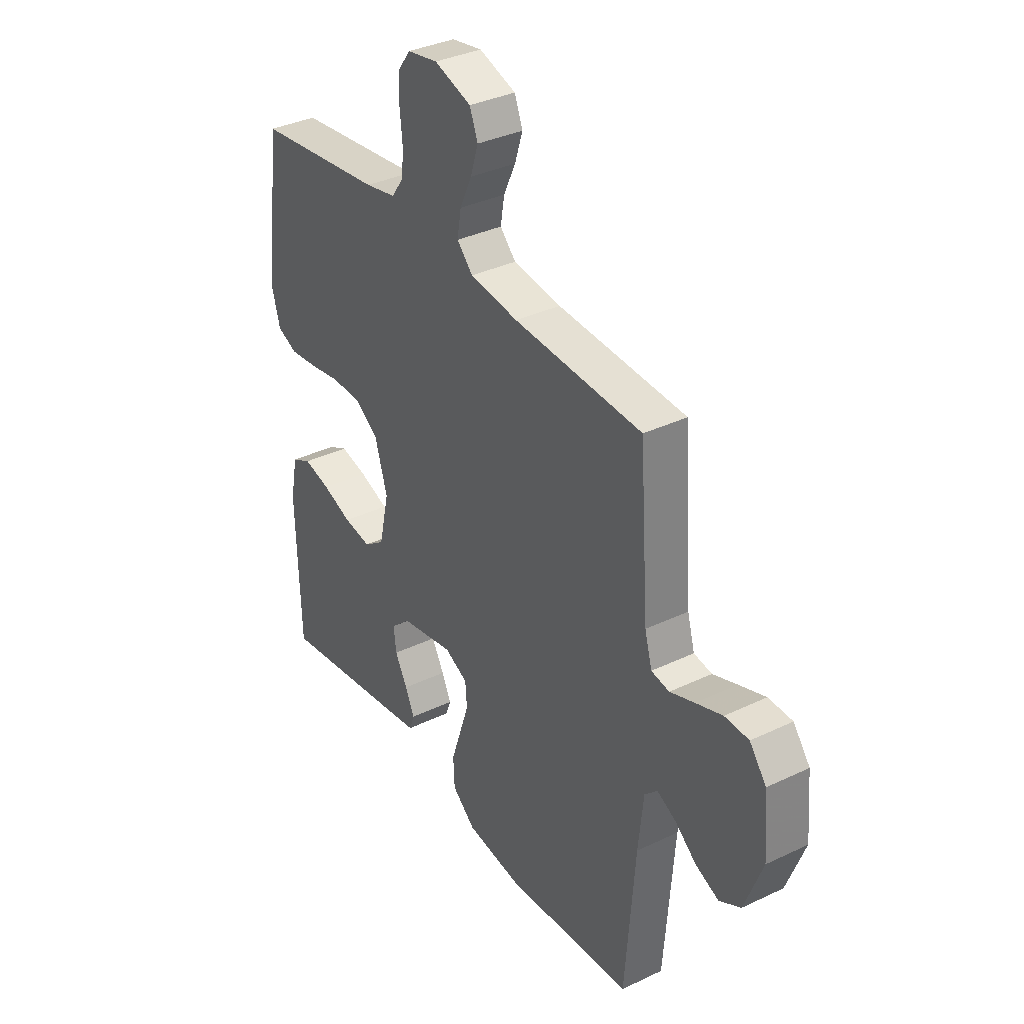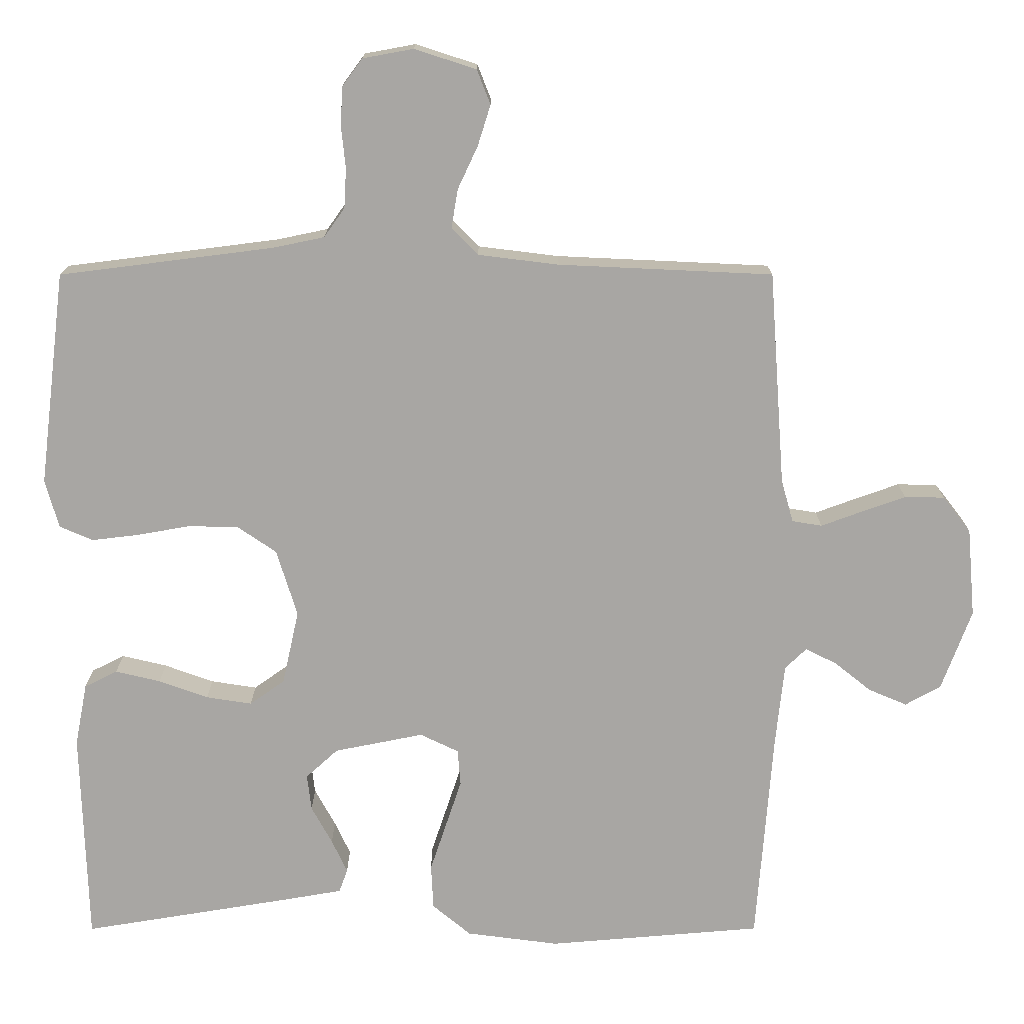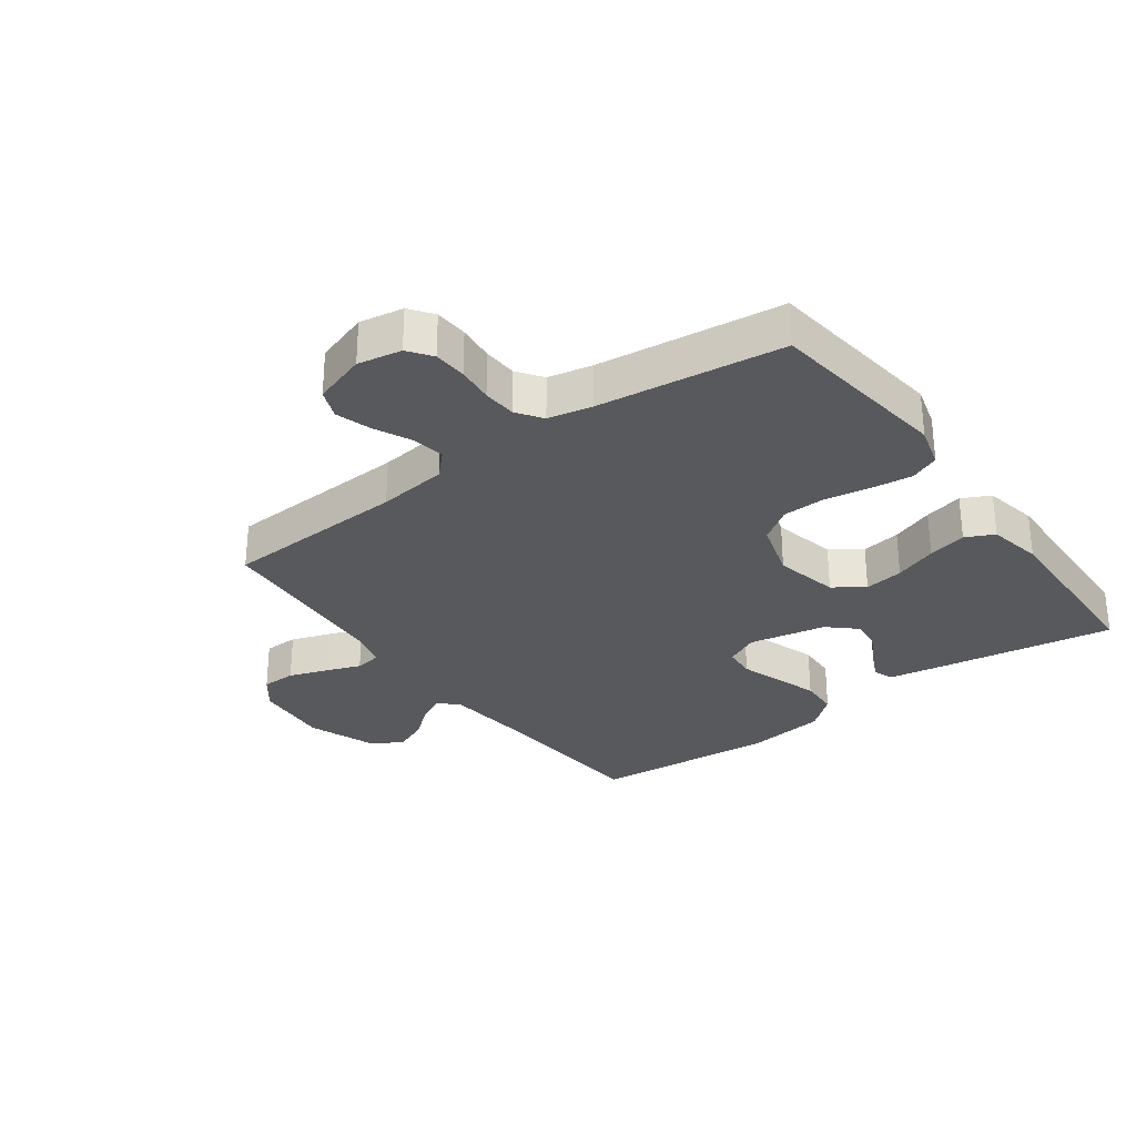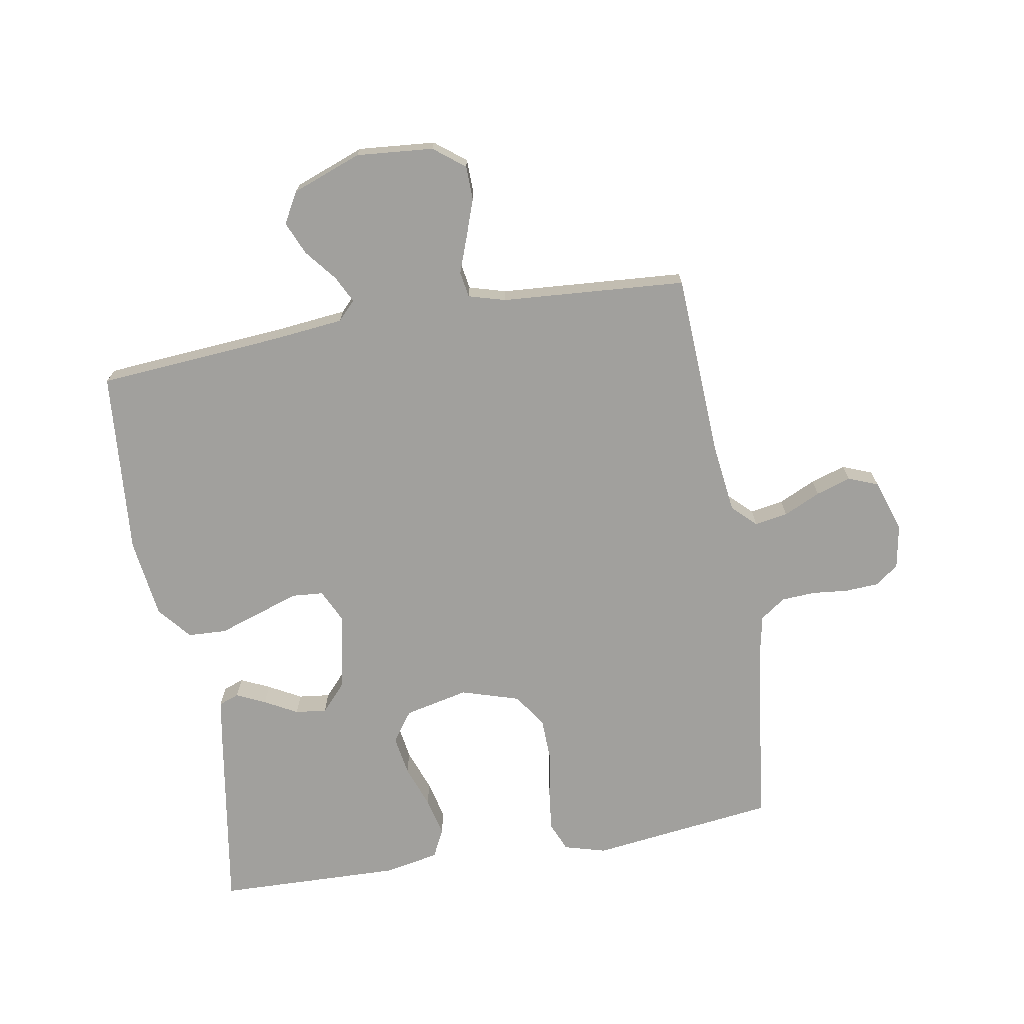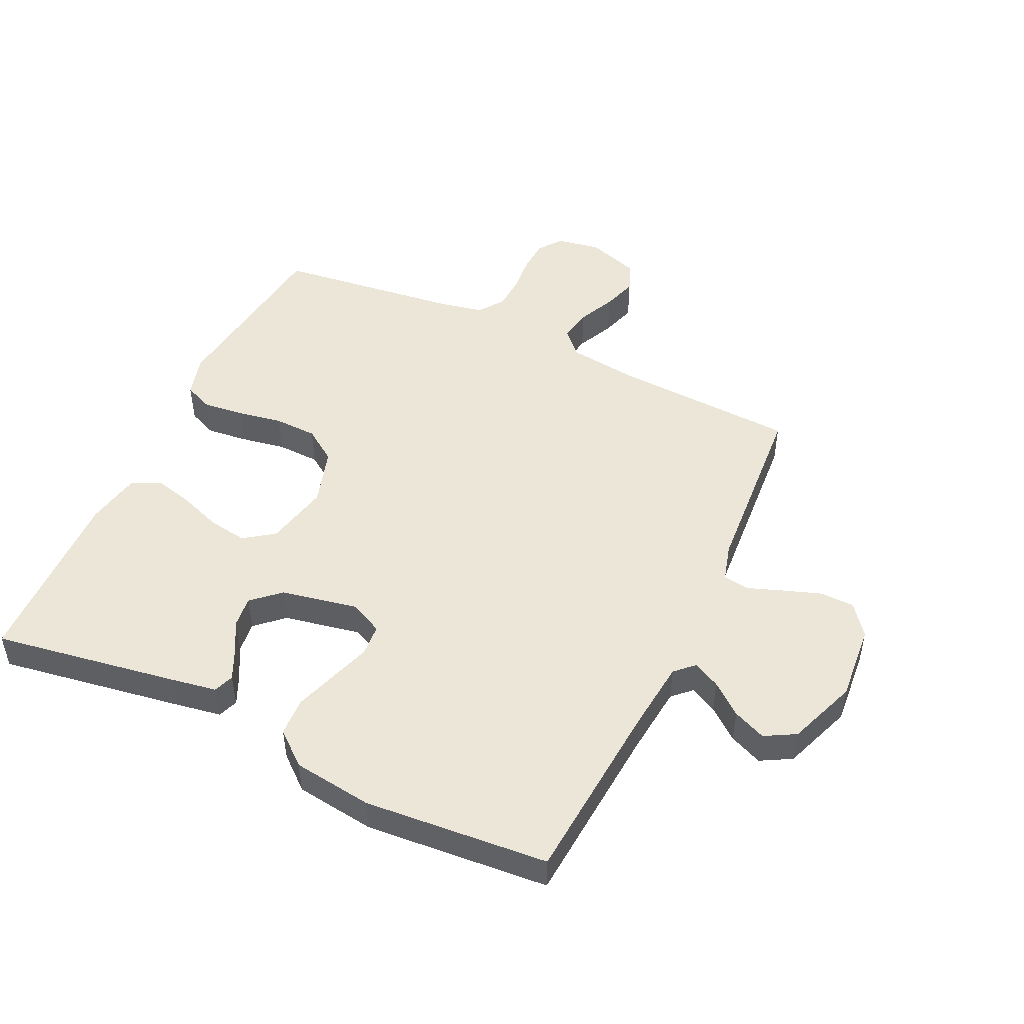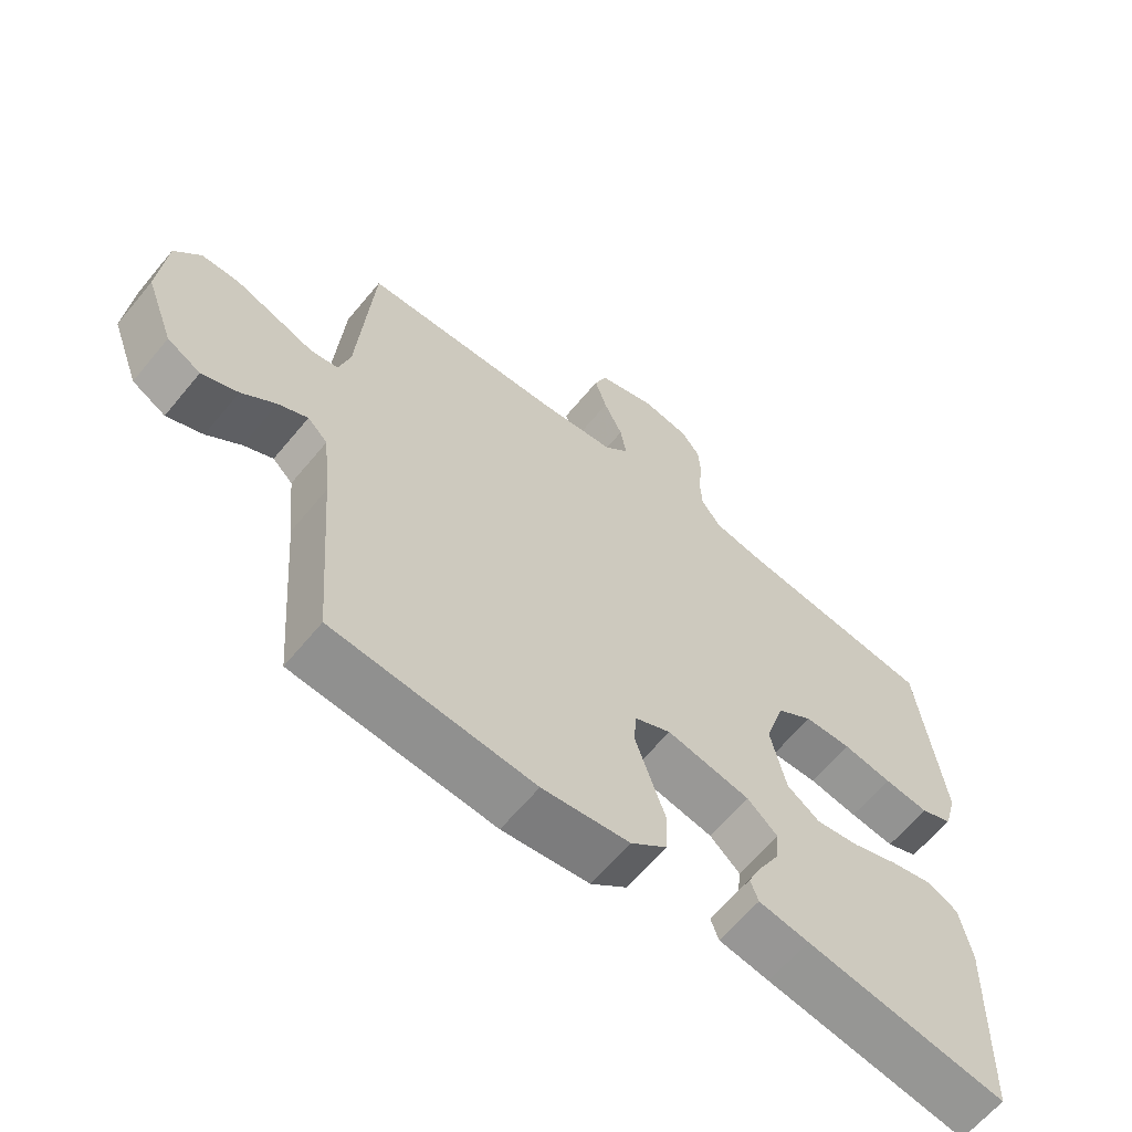
<metadata>
{"format":"obj","ext":"obj","renderer":"f3d","projection":"perspective","resolution":1024,"background":"white","views":[{"elev":35.5,"azim":-122.3,"up":"+Z"},{"elev":15.7,"azim":179.9,"up":"+Z"},{"elev":-29.8,"azim":36.3,"up":"+Y"},{"elev":-71.6,"azim":-80.1,"up":"+Y"},{"elev":49.0,"azim":-154.6,"up":"+Y"},{"elev":-63.1,"azim":-39.5,"up":"+Z"}]}
</metadata>
<code>
v 0.5 0.07 -0.5
v 0.2 0.07 -0.451
v 0.125 0.07 -0.438
v 0.113 0.07 -0.405
v 0.135 0.07 -0.358
v 0.164 0.07 -0.305
v 0.17 0.07 -0.254
v 0.125 0.07 -0.213
v 0 0.07 -0.188
v -0.054 0.07 -0.214
v -0.058 0.07 -0.265
v -0.036 0.07 -0.331
v -0.013 0.07 -0.4
v -0.016 0.07 -0.463
v -0.07 0.07 -0.508
v -0.2 0.07 -0.525
v -0.5 0.07 -0.5
v -0.523 0.07 -0.2
v -0.535 0.07 -0.084
v -0.565 0.07 -0.055
v -0.609 0.07 -0.077
v -0.66 0.07 -0.118
v -0.714 0.07 -0.141
v -0.764 0.07 -0.113
v -0.806 0.07 0
v -0.795 0.07 0.125
v -0.756 0.07 0.175
v -0.7 0.07 0.176
v -0.638 0.07 0.154
v -0.581 0.07 0.133
v -0.539 0.07 0.14
v -0.522 0.07 0.2
v -0.5 0.07 0.5
v -0.2 0.07 0.514
v -0.087 0.07 0.528
v -0.05 0.07 0.566
v -0.059 0.07 0.62
v -0.087 0.07 0.68
v -0.105 0.07 0.737
v -0.086 0.07 0.785
v 0 0.07 0.813
v 0.071 0.07 0.8
v 0.099 0.07 0.762
v 0.102 0.07 0.708
v 0.096 0.07 0.649
v 0.099 0.07 0.594
v 0.128 0.07 0.553
v 0.2 0.07 0.538
v 0.5 0.07 0.5
v 0.537 0.07 0.2
v 0.518 0.07 0.132
v 0.471 0.07 0.112
v 0.404 0.07 0.12
v 0.331 0.07 0.133
v 0.261 0.07 0.131
v 0.207 0.07 0.094
v 0.178 0.07 0
v 0.201 0.07 -0.104
v 0.25 0.07 -0.139
v 0.314 0.07 -0.129
v 0.383 0.07 -0.104
v 0.446 0.07 -0.089
v 0.492 0.07 -0.112
v 0.509 0.07 -0.2
v 0.5 0 -0.5
v 0.2 0 -0.451
v 0.125 0 -0.438
v 0.113 0 -0.405
v 0.135 0 -0.358
v 0.164 0 -0.305
v 0.17 0 -0.254
v 0.125 0 -0.213
v 0 0 -0.188
v -0.054 0 -0.214
v -0.058 0 -0.265
v -0.036 0 -0.331
v -0.013 0 -0.4
v -0.016 0 -0.463
v -0.07 0 -0.508
v -0.2 0 -0.525
v -0.5 0 -0.5
v -0.523 0 -0.2
v -0.535 0 -0.084
v -0.565 0 -0.055
v -0.609 0 -0.077
v -0.66 0 -0.118
v -0.714 0 -0.141
v -0.764 0 -0.113
v -0.806 0 0
v -0.795 0 0.125
v -0.756 0 0.175
v -0.7 0 0.176
v -0.638 0 0.154
v -0.581 0 0.133
v -0.539 0 0.14
v -0.522 0 0.2
v -0.5 0 0.5
v -0.2 0 0.514
v -0.087 0 0.528
v -0.05 0 0.566
v -0.059 0 0.62
v -0.087 0 0.68
v -0.105 0 0.737
v -0.086 0 0.785
v 0 0 0.813
v 0.071 0 0.8
v 0.099 0 0.762
v 0.102 0 0.708
v 0.096 0 0.649
v 0.099 0 0.594
v 0.128 0 0.553
v 0.2 0 0.538
v 0.5 0 0.5
v 0.537 0 0.2
v 0.518 0 0.132
v 0.471 0 0.112
v 0.404 0 0.12
v 0.331 0 0.133
v 0.261 0 0.131
v 0.207 0 0.094
v 0.178 0 0
v 0.201 0 -0.104
v 0.25 0 -0.139
v 0.314 0 -0.129
v 0.383 0 -0.104
v 0.446 0 -0.089
v 0.492 0 -0.112
v 0.509 0 -0.2
f 4 5 6
f 3 4 6
f 2 3 6
f 1 2 6
f 64 1 6
f 63 64 6
f 62 63 6
f 61 62 6
f 60 61 6
f 59 60 6 7
f 58 59 7 8
f 57 58 8 9
f 56 57 9 10
f 52 53 54
f 51 52 54
f 50 51 54
f 49 50 54
f 48 49 54
f 47 48 54 55
f 46 47 55 56
f 43 44 45
f 42 43 45
f 41 42 45
f 40 41 45
f 39 40 45
f 38 39 45
f 37 38 45
f 36 37 45 46
f 46 56 10
f 36 46 10
f 35 36 10
f 32 33 34
f 35 10 11
f 34 35 11
f 32 34 11
f 31 32 11
f 28 29 30
f 27 28 30
f 26 27 30
f 25 26 30
f 24 25 30
f 23 24 30
f 22 23 30
f 21 22 30
f 20 21 30 31
f 16 17 18
f 15 16 18
f 14 15 18
f 13 14 18
f 12 13 18
f 12 18 19
f 19 20 31
f 12 19 31
f 11 12 31
f 70 69 68
f 70 68 67
f 70 67 66
f 70 66 65
f 70 65 128
f 70 128 127
f 70 127 126
f 70 126 125
f 70 125 124
f 71 70 124 123
f 72 71 123 122
f 73 72 122 121
f 74 73 121 120
f 118 117 116
f 118 116 115
f 118 115 114
f 118 114 113
f 118 113 112
f 119 118 112 111
f 120 119 111 110
f 109 108 107
f 109 107 106
f 109 106 105
f 109 105 104
f 109 104 103
f 109 103 102
f 109 102 101
f 110 109 101 100
f 74 120 110
f 74 110 100
f 74 100 99
f 98 97 96
f 75 74 99
f 75 99 98
f 75 98 96
f 75 96 95
f 94 93 92
f 94 92 91
f 94 91 90
f 94 90 89
f 94 89 88
f 94 88 87
f 94 87 86
f 94 86 85
f 95 94 85 84
f 82 81 80
f 82 80 79
f 82 79 78
f 82 78 77
f 82 77 76
f 83 82 76
f 95 84 83
f 95 83 76
f 95 76 75
f 1 65 66 2
f 2 66 67 3
f 3 67 68 4
f 4 68 69 5
f 5 69 70 6
f 6 70 71 7
f 7 71 72 8
f 8 72 73 9
f 9 73 74 10
f 10 74 75 11
f 11 75 76 12
f 12 76 77 13
f 13 77 78 14
f 14 78 79 15
f 15 79 80 16
f 16 80 81 17
f 17 81 82 18
f 18 82 83 19
f 19 83 84 20
f 20 84 85 21
f 21 85 86 22
f 22 86 87 23
f 23 87 88 24
f 24 88 89 25
f 25 89 90 26
f 26 90 91 27
f 27 91 92 28
f 28 92 93 29
f 29 93 94 30
f 30 94 95 31
f 31 95 96 32
f 32 96 97 33
f 33 97 98 34
f 34 98 99 35
f 35 99 100 36
f 36 100 101 37
f 37 101 102 38
f 38 102 103 39
f 39 103 104 40
f 40 104 105 41
f 41 105 106 42
f 42 106 107 43
f 43 107 108 44
f 44 108 109 45
f 45 109 110 46
f 46 110 111 47
f 47 111 112 48
f 48 112 113 49
f 49 113 114 50
f 50 114 115 51
f 51 115 116 52
f 52 116 117 53
f 53 117 118 54
f 54 118 119 55
f 55 119 120 56
f 56 120 121 57
f 57 121 122 58
f 58 122 123 59
f 59 123 124 60
f 60 124 125 61
f 61 125 126 62
f 62 126 127 63
f 63 127 128 64
f 64 128 65 1

</code>
